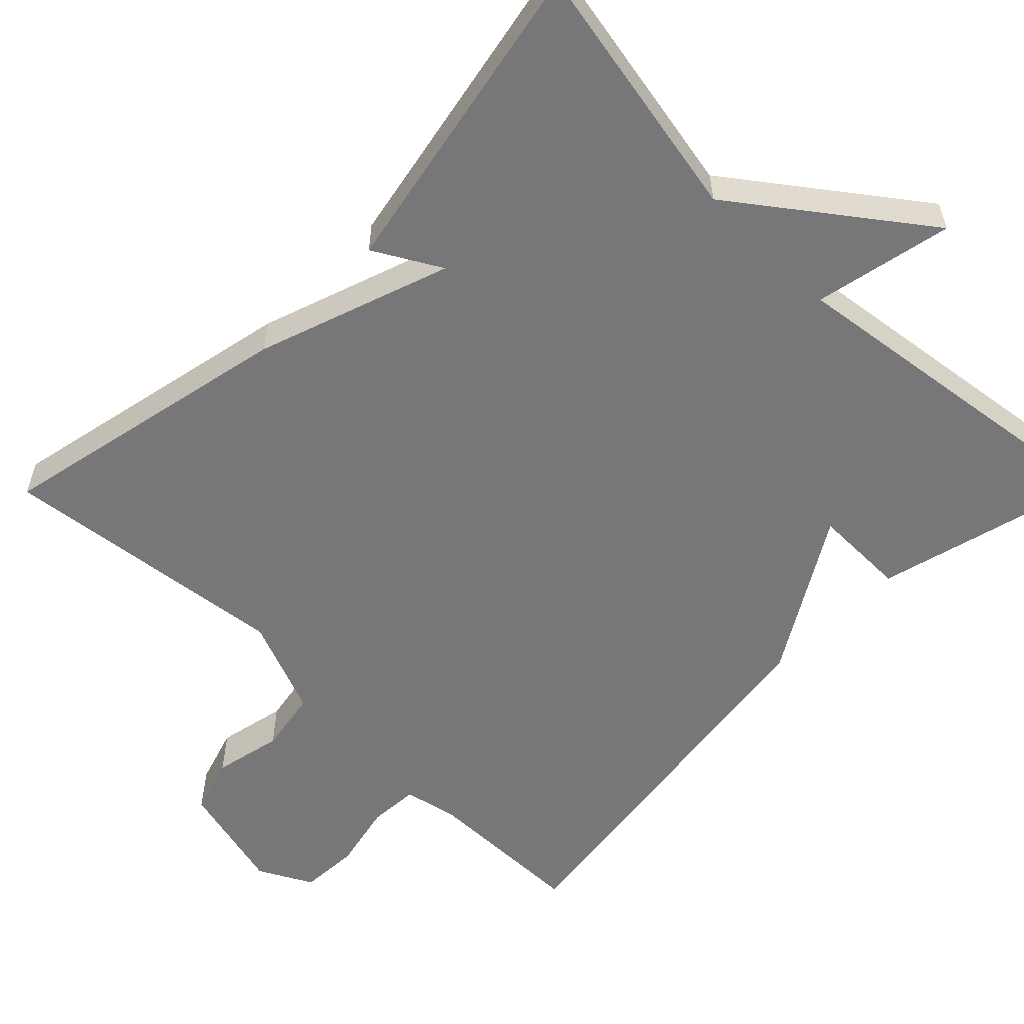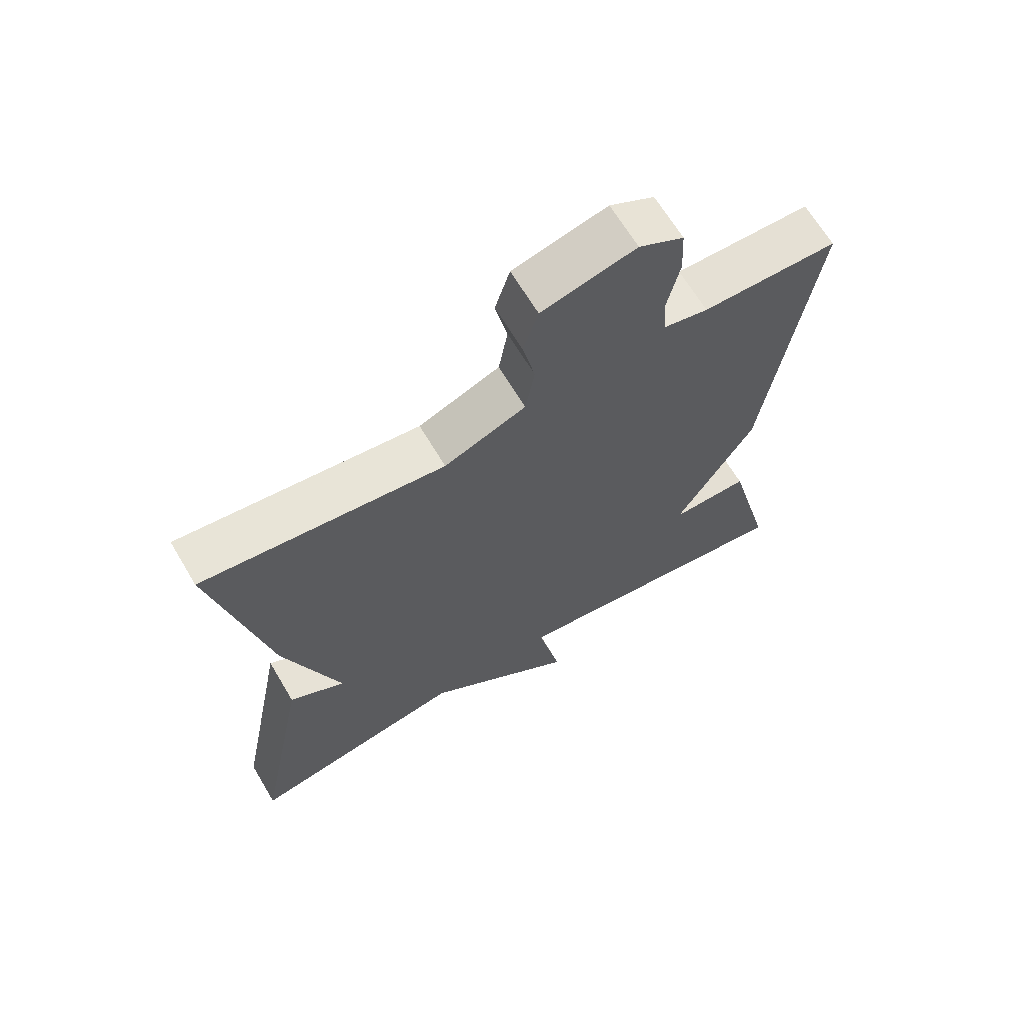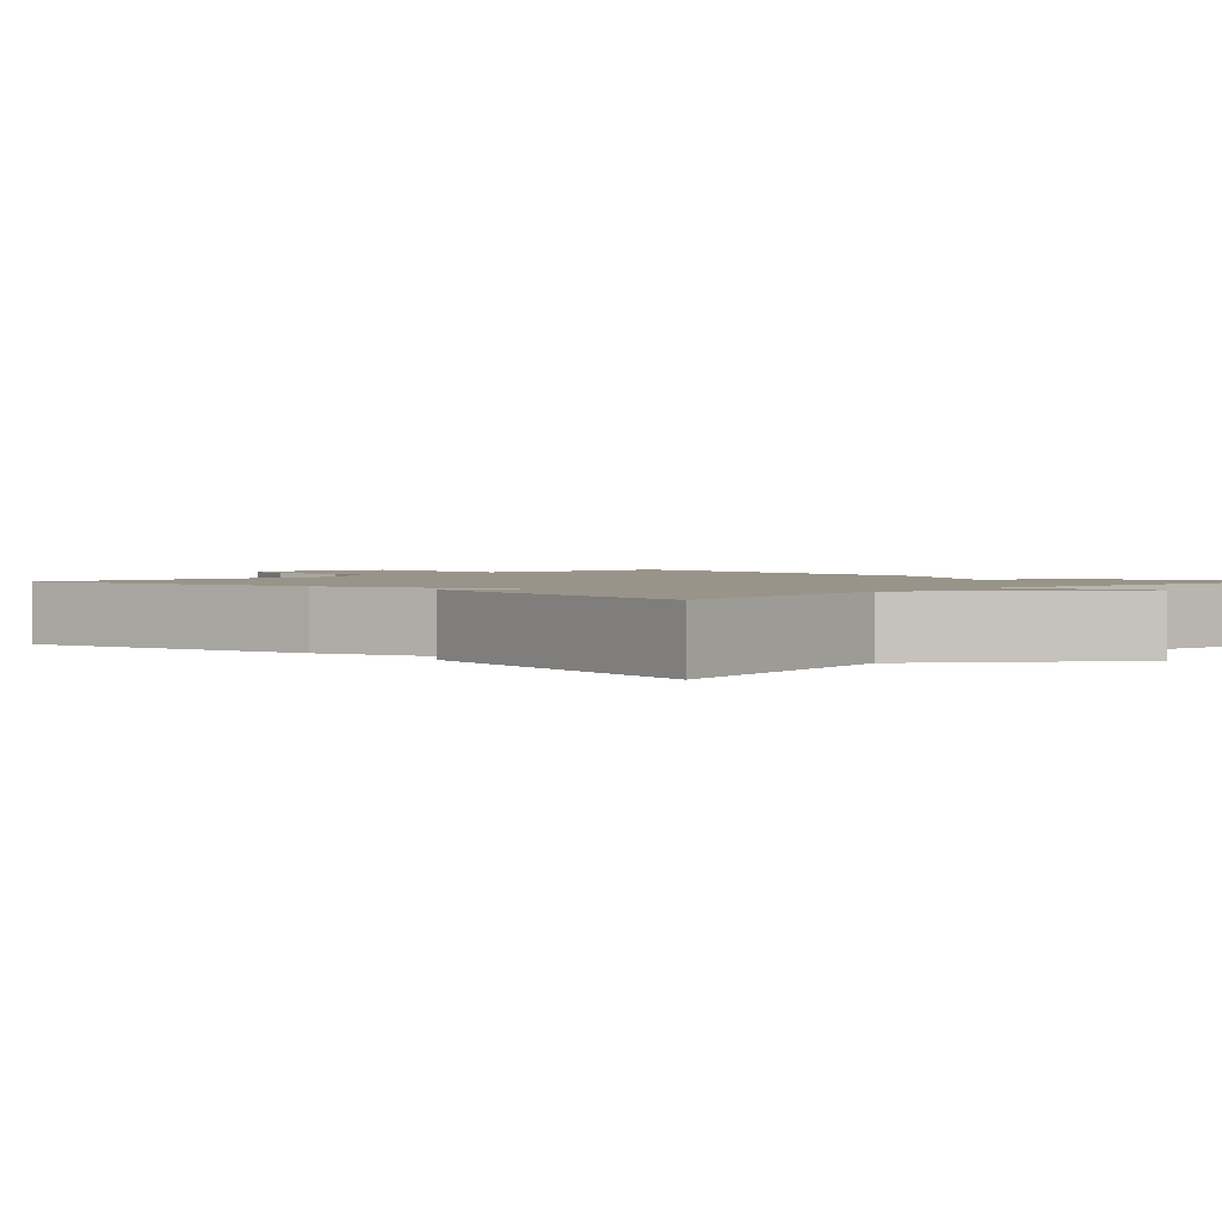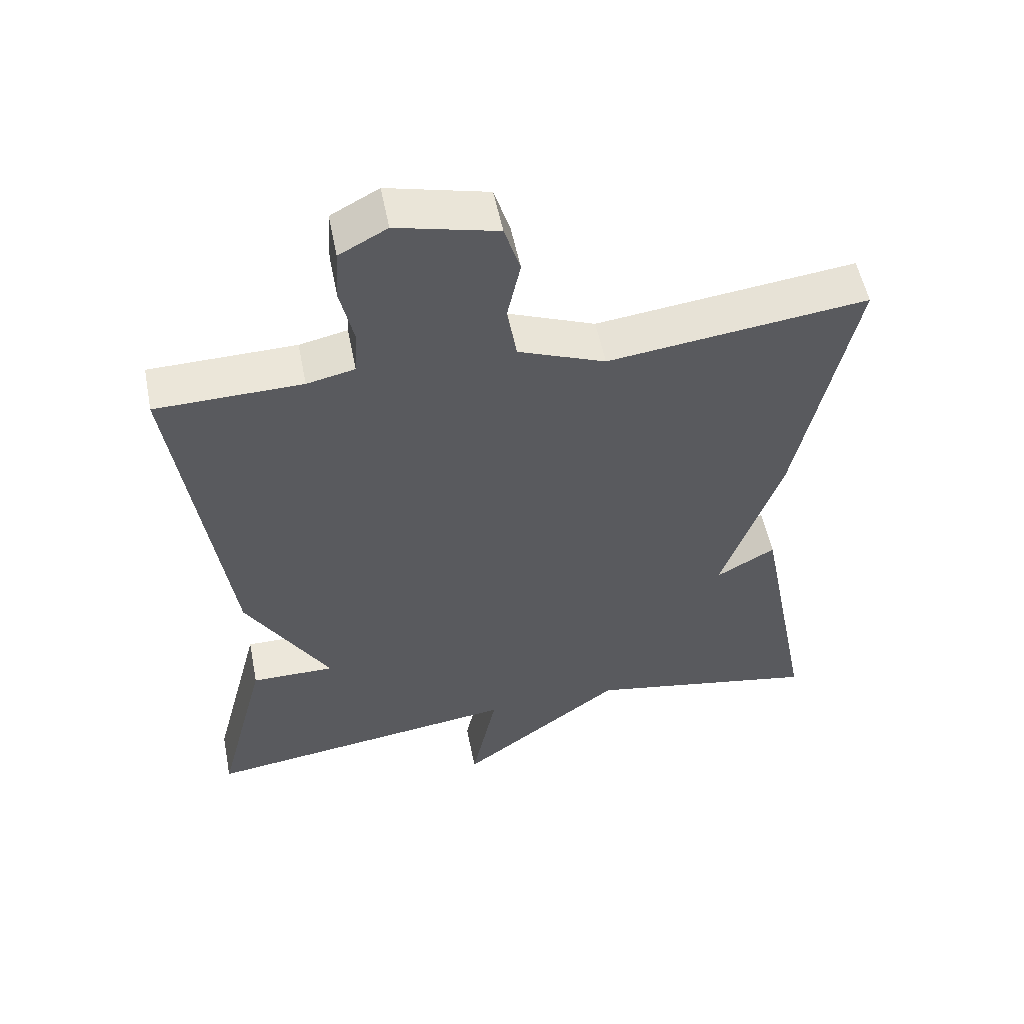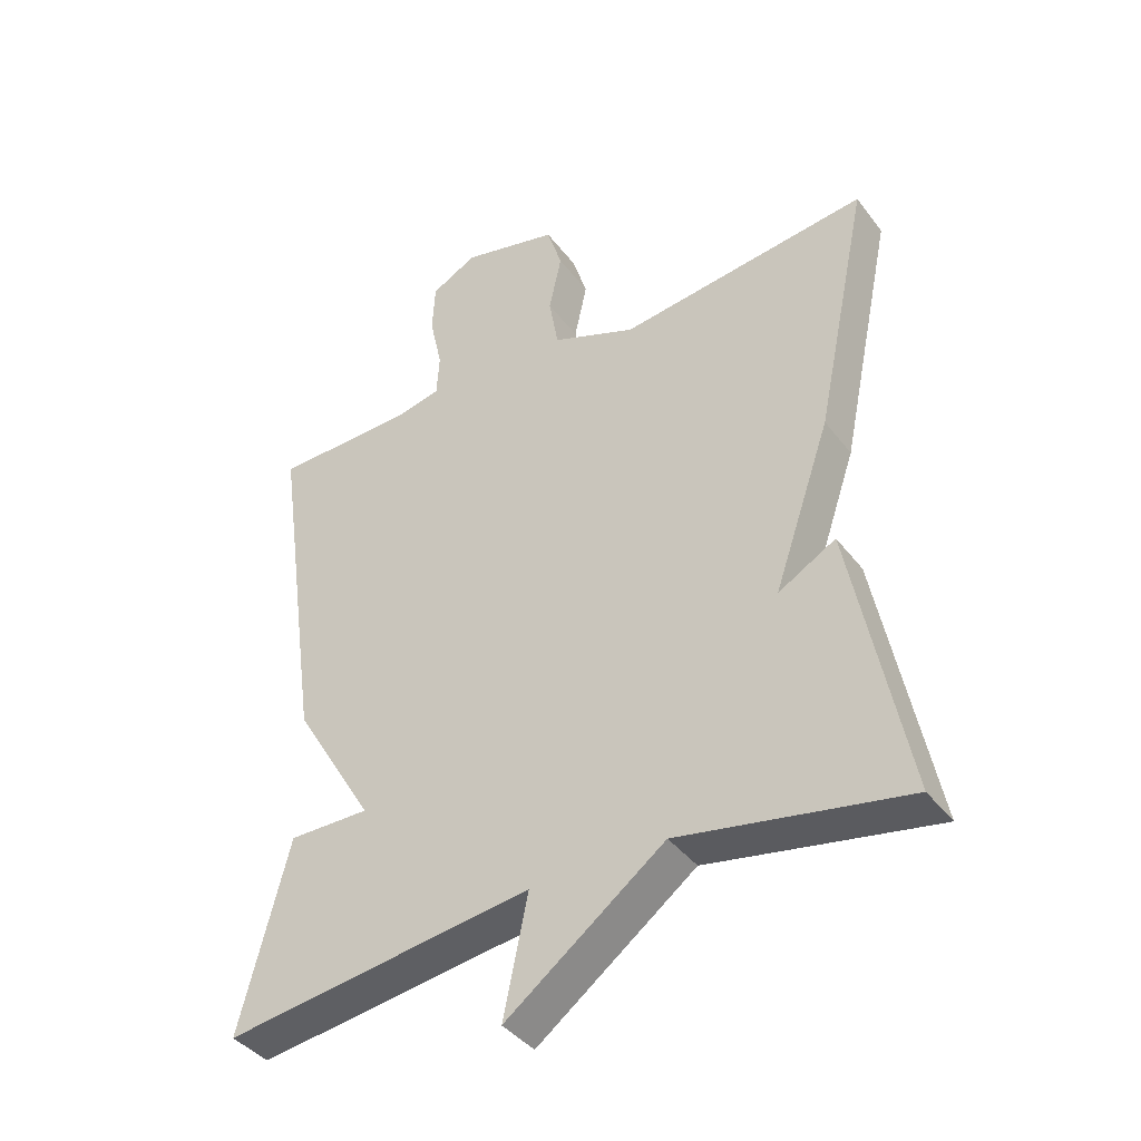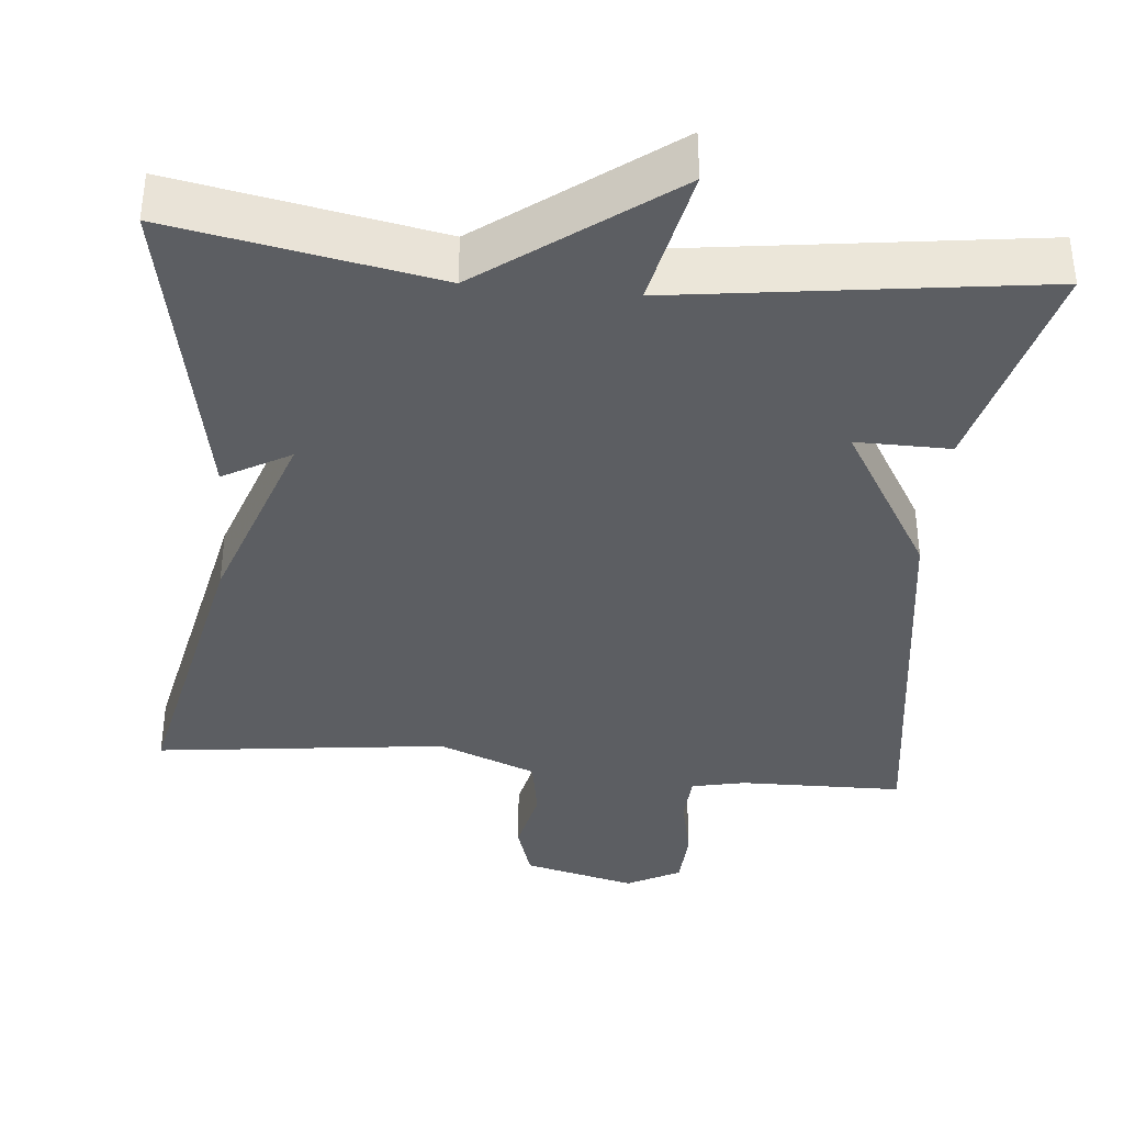
<metadata>
{"format":"obj","ext":"obj","renderer":"f3d","projection":"perspective","resolution":1024,"background":"white","views":[{"elev":-57.2,"azim":135.4,"up":"+Y"},{"elev":66.3,"azim":149.2,"up":"+Z"},{"elev":1.9,"azim":134.5,"up":"+Y"},{"elev":54.2,"azim":-11.2,"up":"+Z"},{"elev":-40.3,"azim":33.5,"up":"+Z"},{"elev":-37.8,"azim":174.5,"up":"+Y"}]}
</metadata>
<code>
v 0.5 0.07 0.5
v 0.419 0.07 0.115
v 0.333 0.07 -0.134
v 0.419 0.07 -0.085
v 0.5 0.07 -0.5
v 0.162 0.07 -0.437
v -0.075 0.07 -0.615
v -0.038 0.07 -0.437
v -0.5 0.07 -0.5
v -0.427 0.07 -0.217
v -0.306 0.07 -0.218
v -0.427 0.07 -0.017
v -0.5 0.07 0.5
v -0.29 0.07 0.504
v -0.221 0.07 0.519
v -0.217 0.07 0.584
v -0.236 0.07 0.669
v -0.232 0.07 0.745
v -0.163 0.07 0.782
v -0.018 0.07 0.746
v 0.005 0.07 0.673
v -0.014 0.07 0.585
v 0 0.07 0.504
v 0.126 0.07 0.454
v 0.5 0 0.5
v 0.419 0 0.115
v 0.333 0 -0.134
v 0.419 0 -0.085
v 0.5 0 -0.5
v 0.162 0 -0.437
v -0.075 0 -0.615
v -0.038 0 -0.437
v -0.5 0 -0.5
v -0.427 0 -0.217
v -0.306 0 -0.218
v -0.427 0 -0.017
v -0.5 0 0.5
v -0.29 0 0.504
v -0.221 0 0.519
v -0.217 0 0.584
v -0.236 0 0.669
v -0.232 0 0.745
v -0.163 0 0.782
v -0.018 0 0.746
v 0.005 0 0.673
v -0.014 0 0.585
v 0 0 0.504
v 0.126 0 0.454
f 20 21 22
f 19 20 22
f 18 19 22
f 17 18 22
f 16 17 22
f 15 16 22 23
f 14 15 23 24
f 13 14 24
f 12 13 24
f 11 12 24
f 8 9 10 11
f 6 7 8
f 1 2 3
f 24 1 3
f 11 24 3
f 8 11 3
f 6 8 3
f 3 4 5 6
f 46 45 44
f 46 44 43
f 46 43 42
f 46 42 41
f 46 41 40
f 47 46 40 39
f 48 47 39 38
f 48 38 37
f 48 37 36
f 48 36 35
f 35 34 33 32
f 32 31 30
f 27 26 25
f 27 25 48
f 27 48 35
f 27 35 32
f 27 32 30
f 30 29 28 27
f 1 25 26 2
f 2 26 27 3
f 3 27 28 4
f 4 28 29 5
f 5 29 30 6
f 6 30 31 7
f 7 31 32 8
f 8 32 33 9
f 9 33 34 10
f 10 34 35 11
f 11 35 36 12
f 12 36 37 13
f 13 37 38 14
f 14 38 39 15
f 15 39 40 16
f 16 40 41 17
f 17 41 42 18
f 18 42 43 19
f 19 43 44 20
f 20 44 45 21
f 21 45 46 22
f 22 46 47 23
f 23 47 48 24
f 24 48 25 1

</code>
